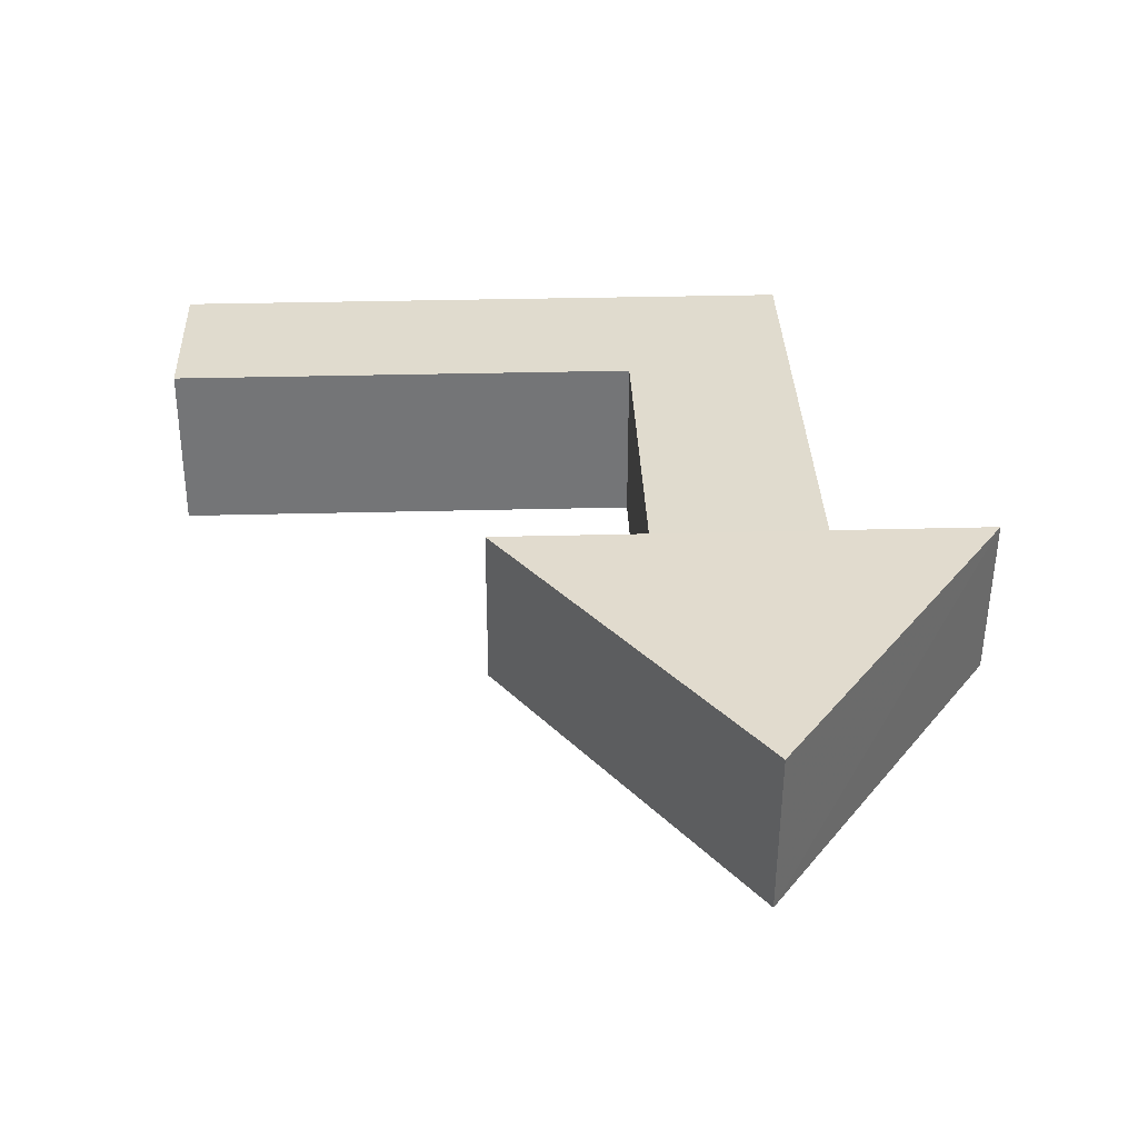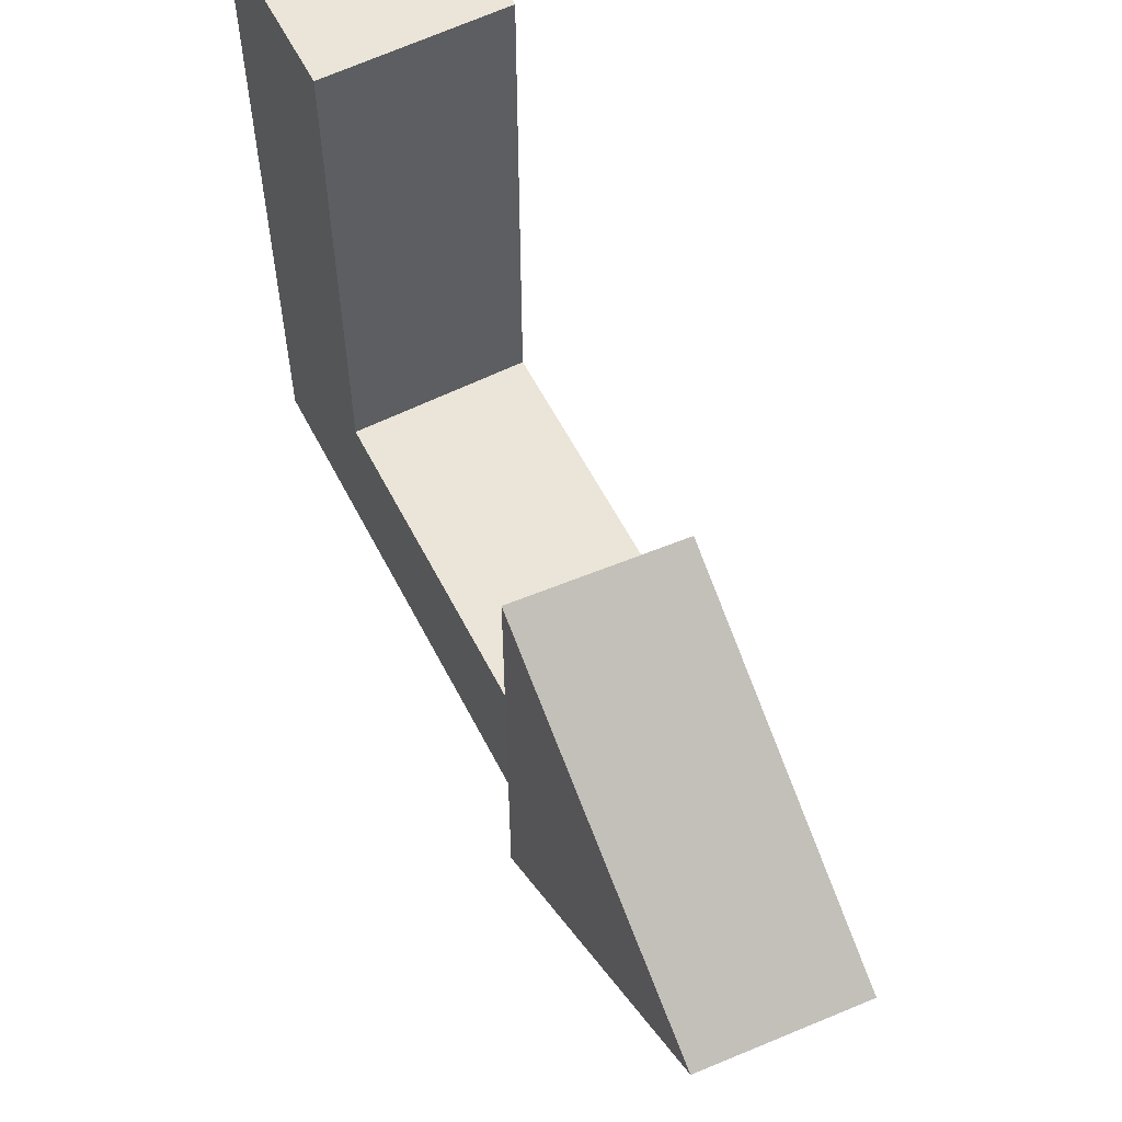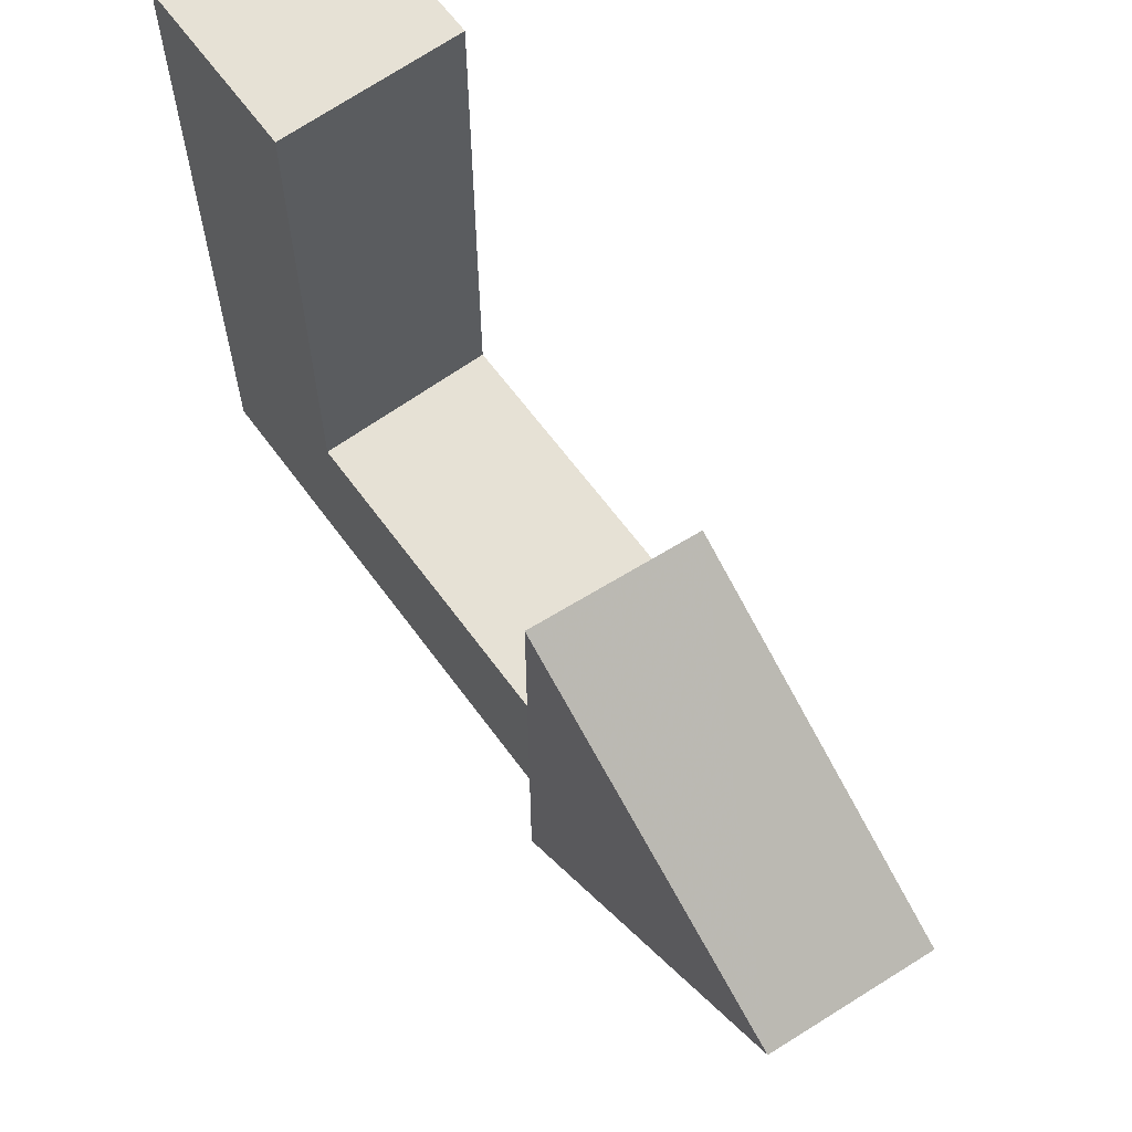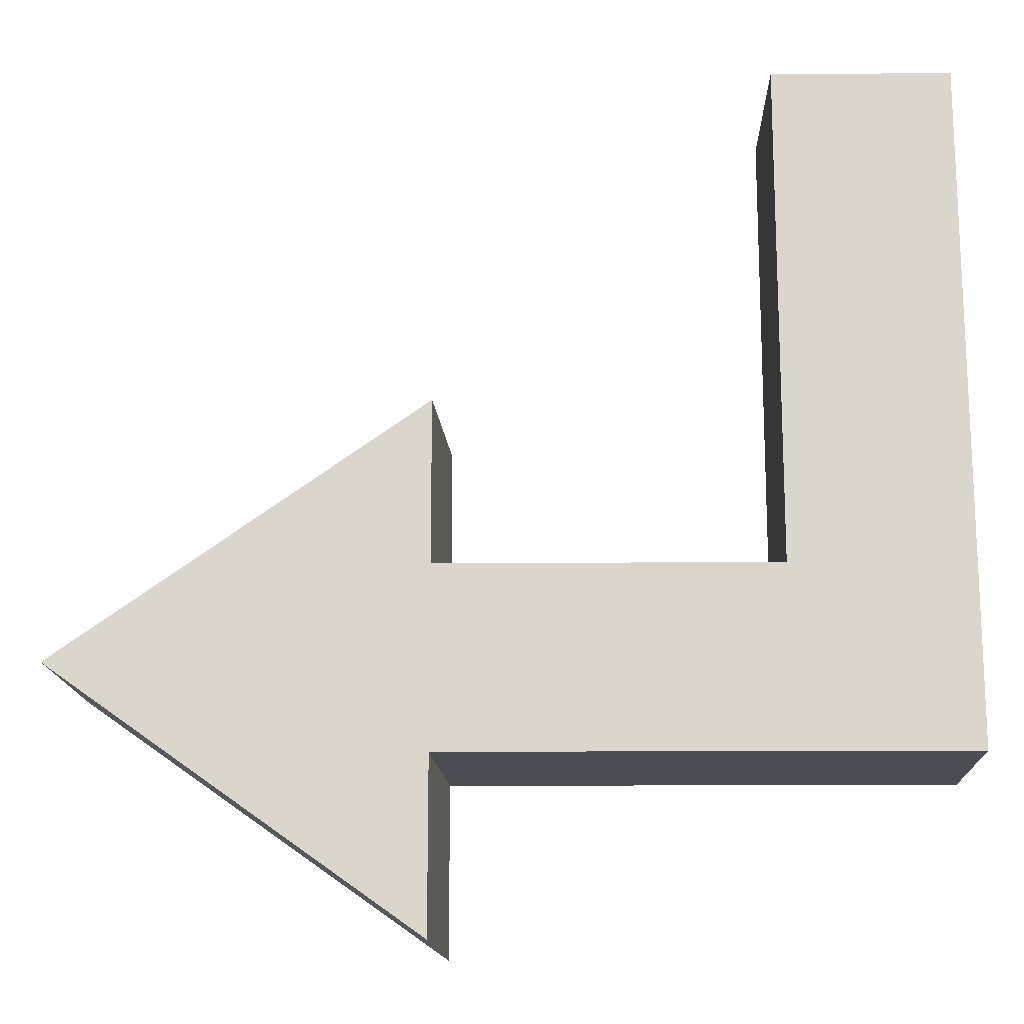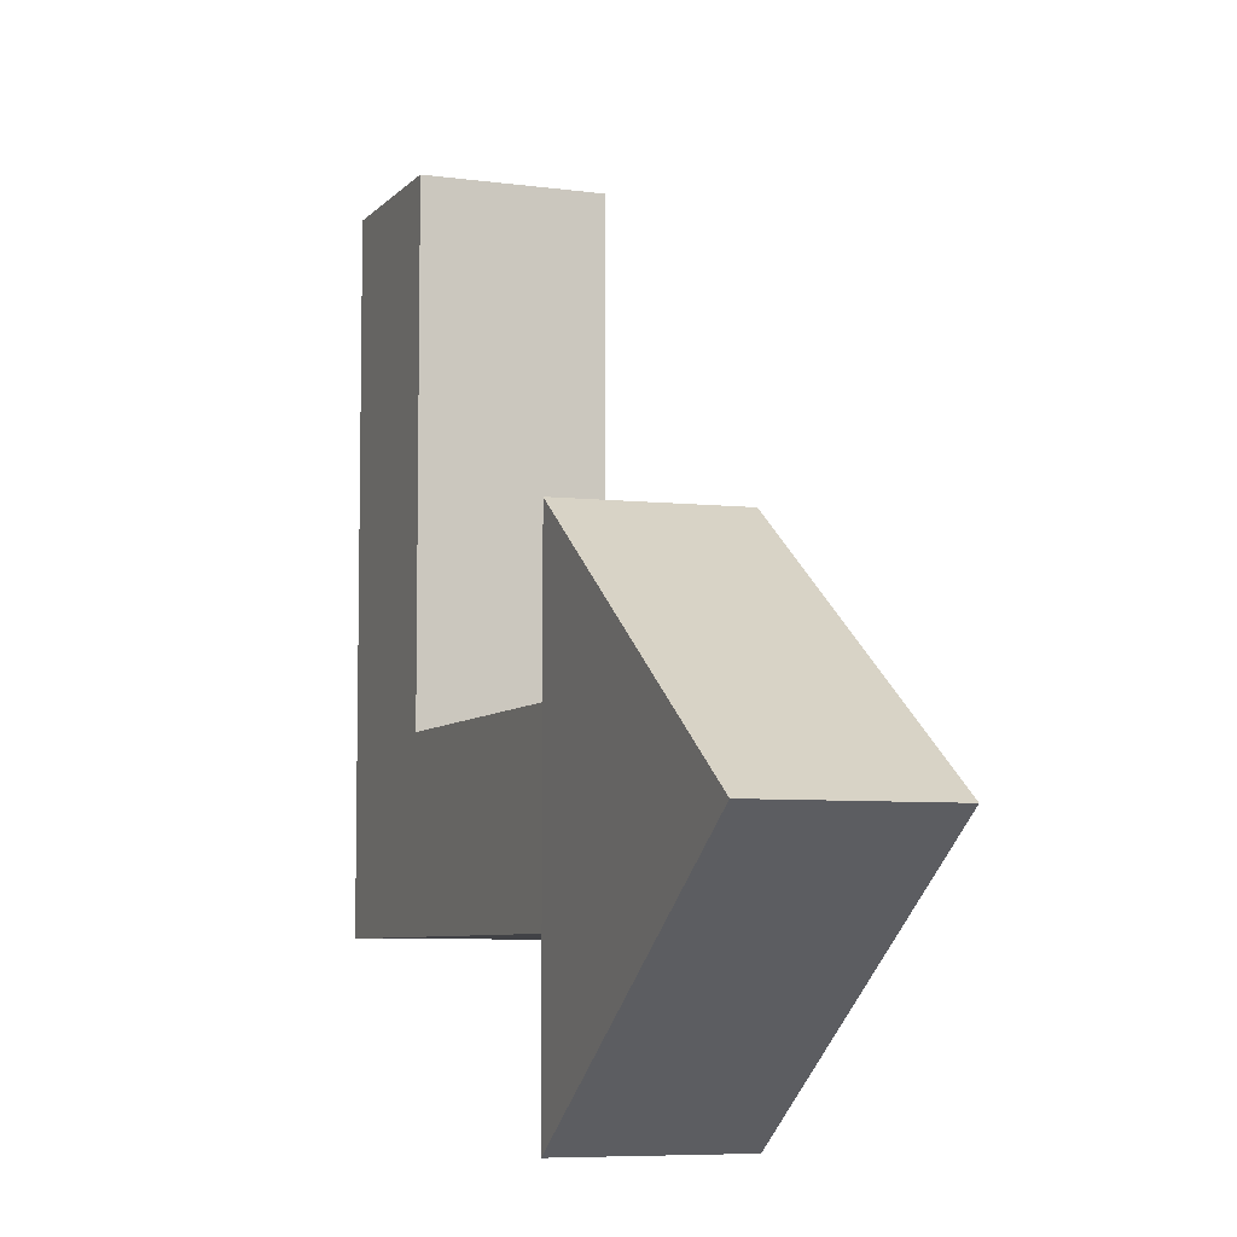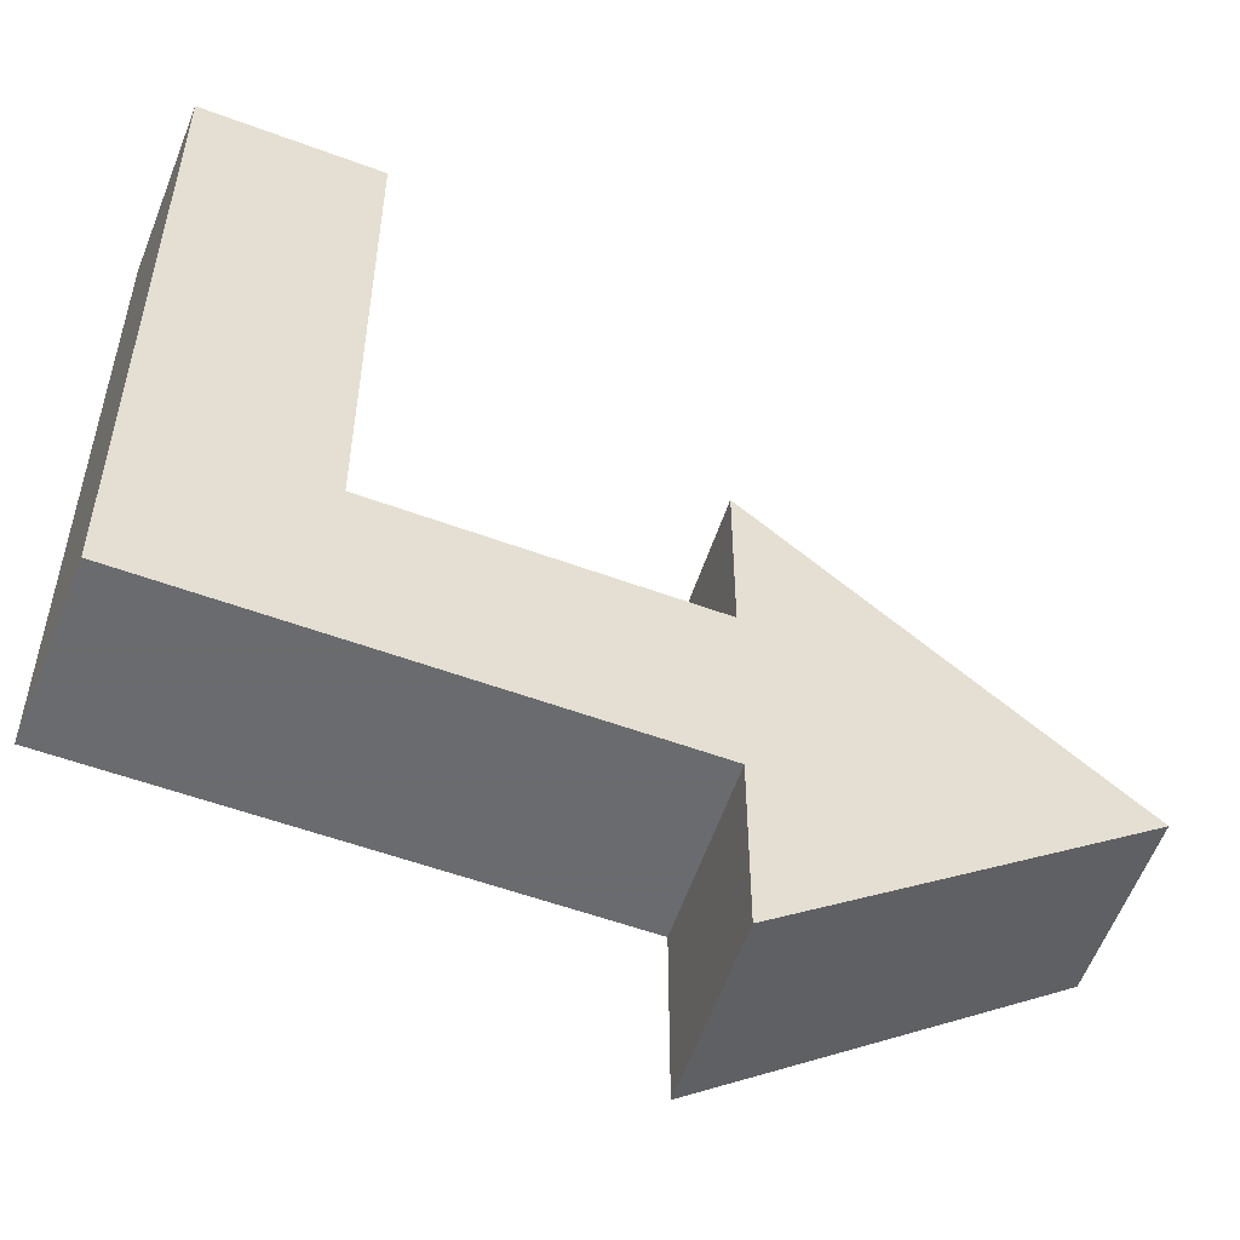
<metadata>
{"format":"obj","ext":"obj","renderer":"f3d","projection":"perspective","resolution":1024,"background":"white","views":[{"elev":32.7,"azim":87.9,"up":"+Y"},{"elev":59.1,"azim":61.9,"up":"+Z"},{"elev":64.1,"azim":52.8,"up":"+Z"},{"elev":-16.4,"azim":179.7,"up":"+Z"},{"elev":-6.7,"azim":67.2,"up":"+Z"},{"elev":-53.3,"azim":-22.8,"up":"+Z"}]}
</metadata>
<code>
o obj_0
v -1.534 		0.346 		3.006
v -1.545 		-0.285 		3.006
v -0.916 		-0.296 		3.006
v -0.905 		0.335 		3.006
v 0.271 		0.314 		1.234
v 0.271 		0.314 		0.602
v -0.905 		0.335 		1.234
v 0.214 		-0.316 		1.234
v 0.214 		-0.316 		1.805
v 0.271 		0.314 		1.805
v -0.916 		-0.296 		1.234
v 0.271 		0.314 		0
v 0.214 		-0.316 		0
v 0.214 		-0.316 		0.602
v -1.534 		0.346 		0.602
v -1.545 		-0.285 		0.602
v 1.491 		-0.345 		0.903
v 1.545 		0.29 		0.903
g group_0_11593967
f 3 4 2
f 1 2 4
f 5 6 7
f 1 4 7
f 8 9 10
f 8 10 5
f 3 11 7
f 3 7 4
f 16 11 2
f 3 2 11
f 7 11 8
f 7 8 5
f 12 13 14
f 12 14 6
f 15 7 6
f 15 1 7
f 2 1 16
f 15 16 1
f 14 16 15
f 12 17 13
f 14 15 6
f 11 16 14
f 17 10 9
f 14 8 11
f 14 17 8
f 13 17 14
f 9 8 17
f 18 10 17
f 12 6 18
f 5 18 6
f 10 18 5
f 18 17 12

</code>
